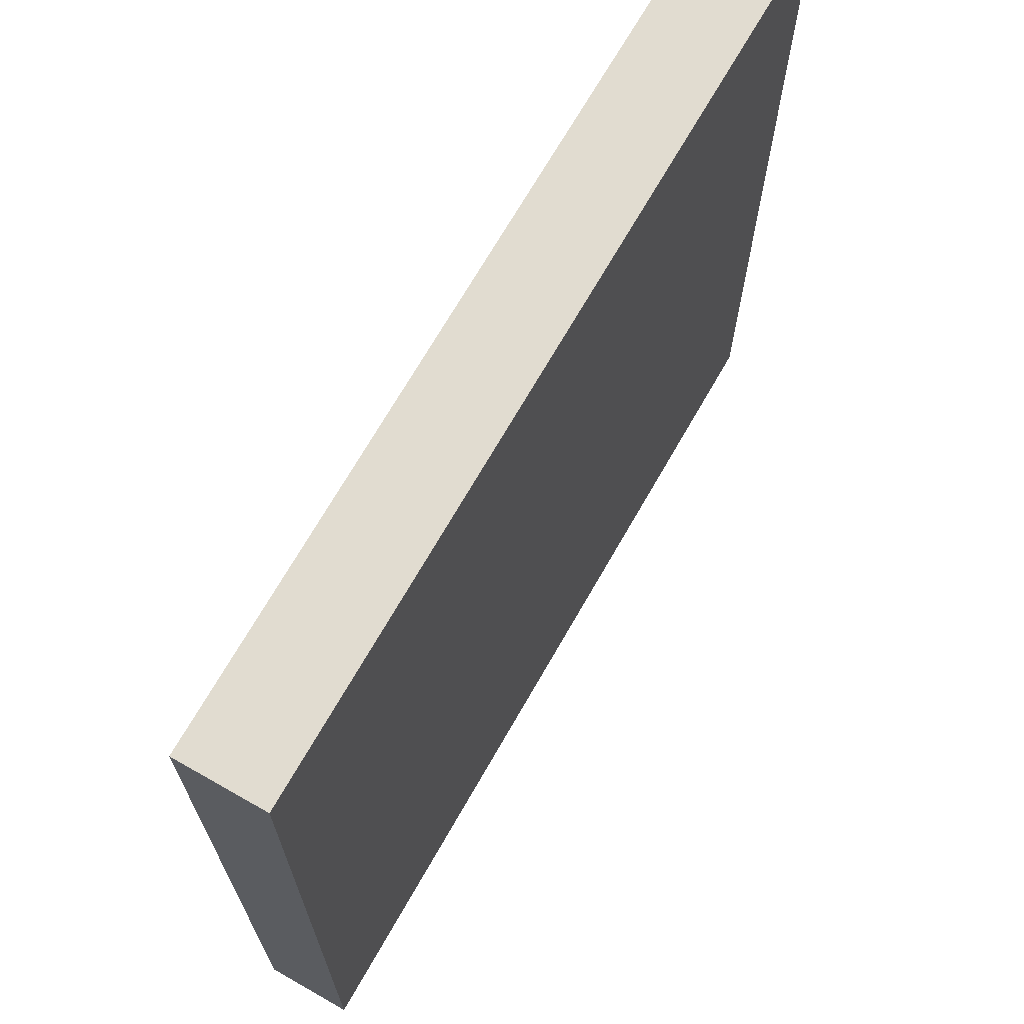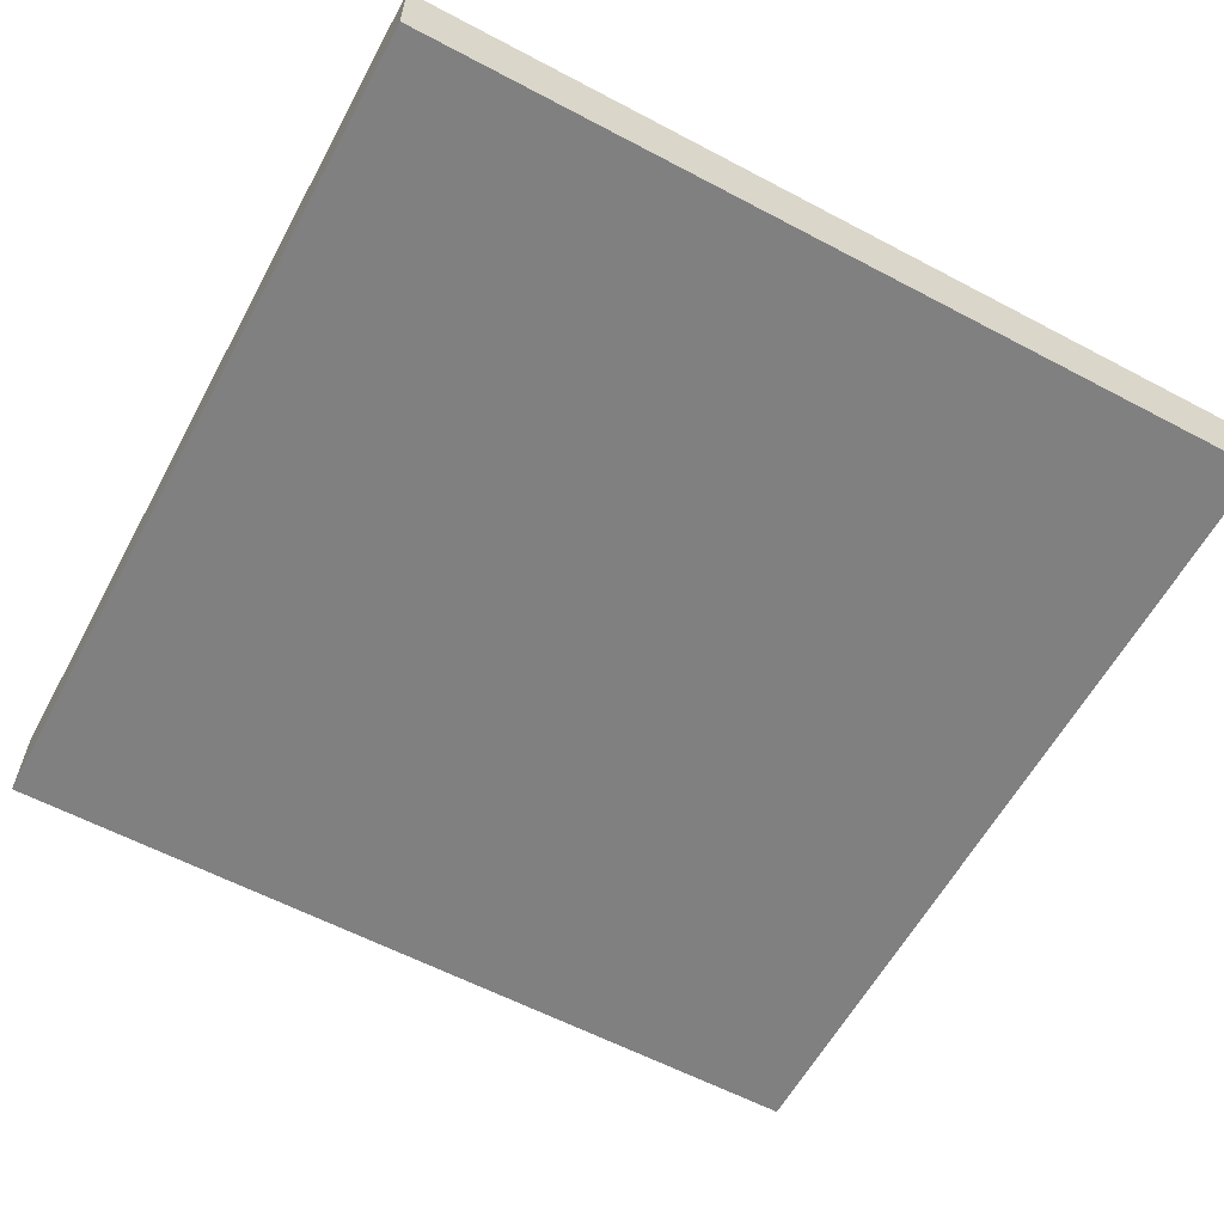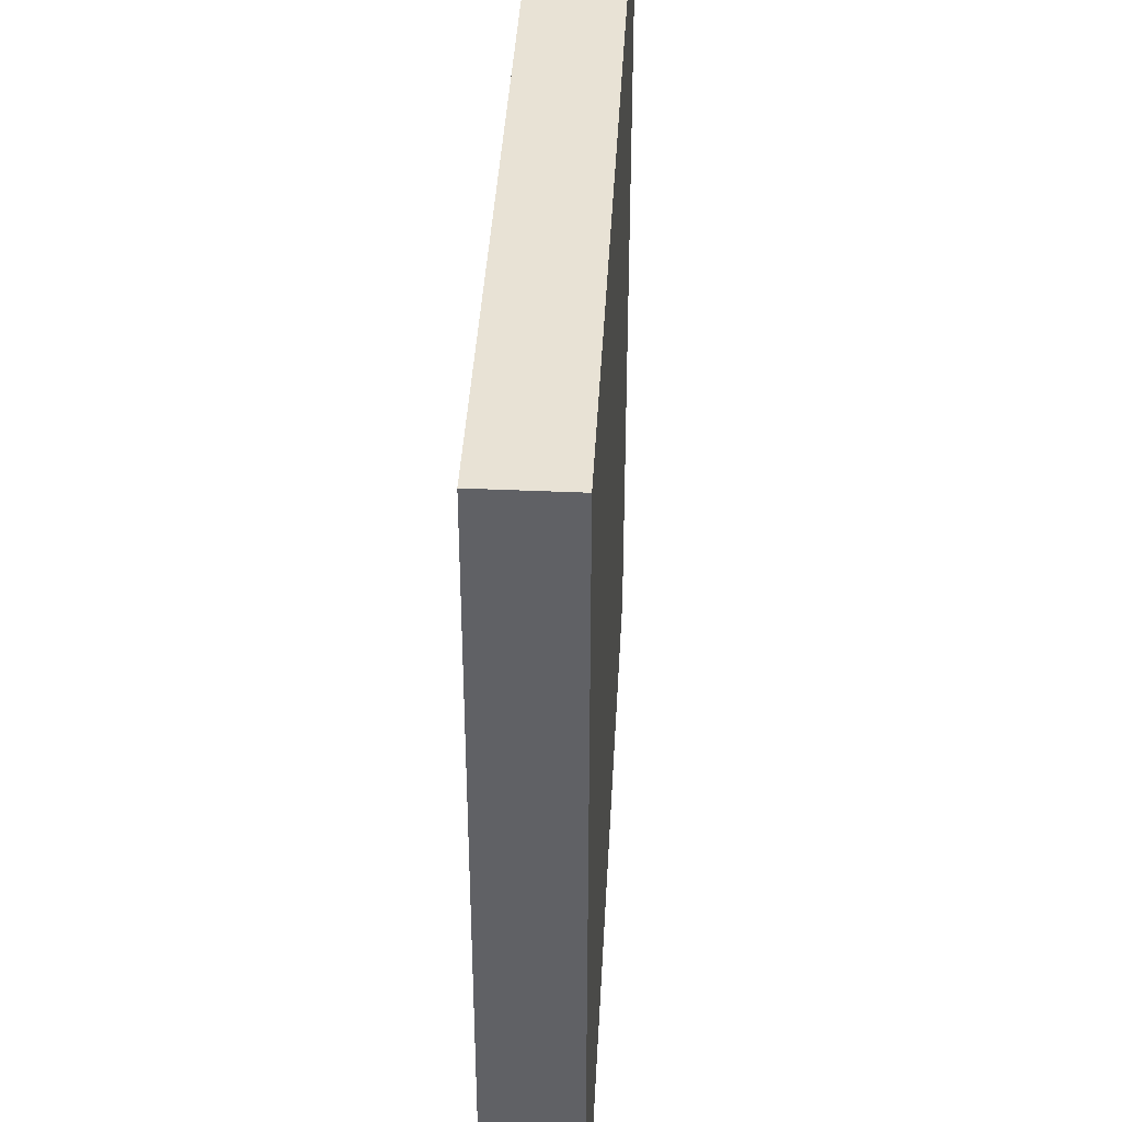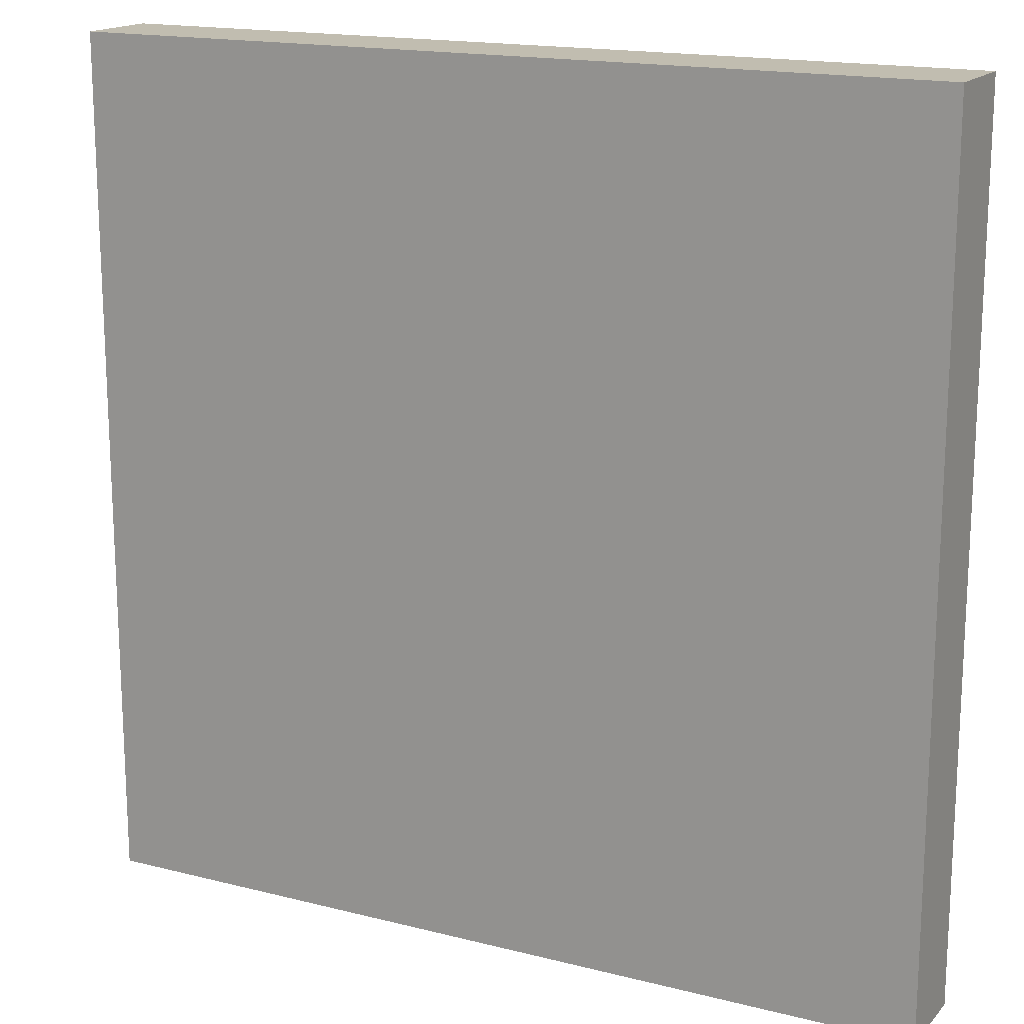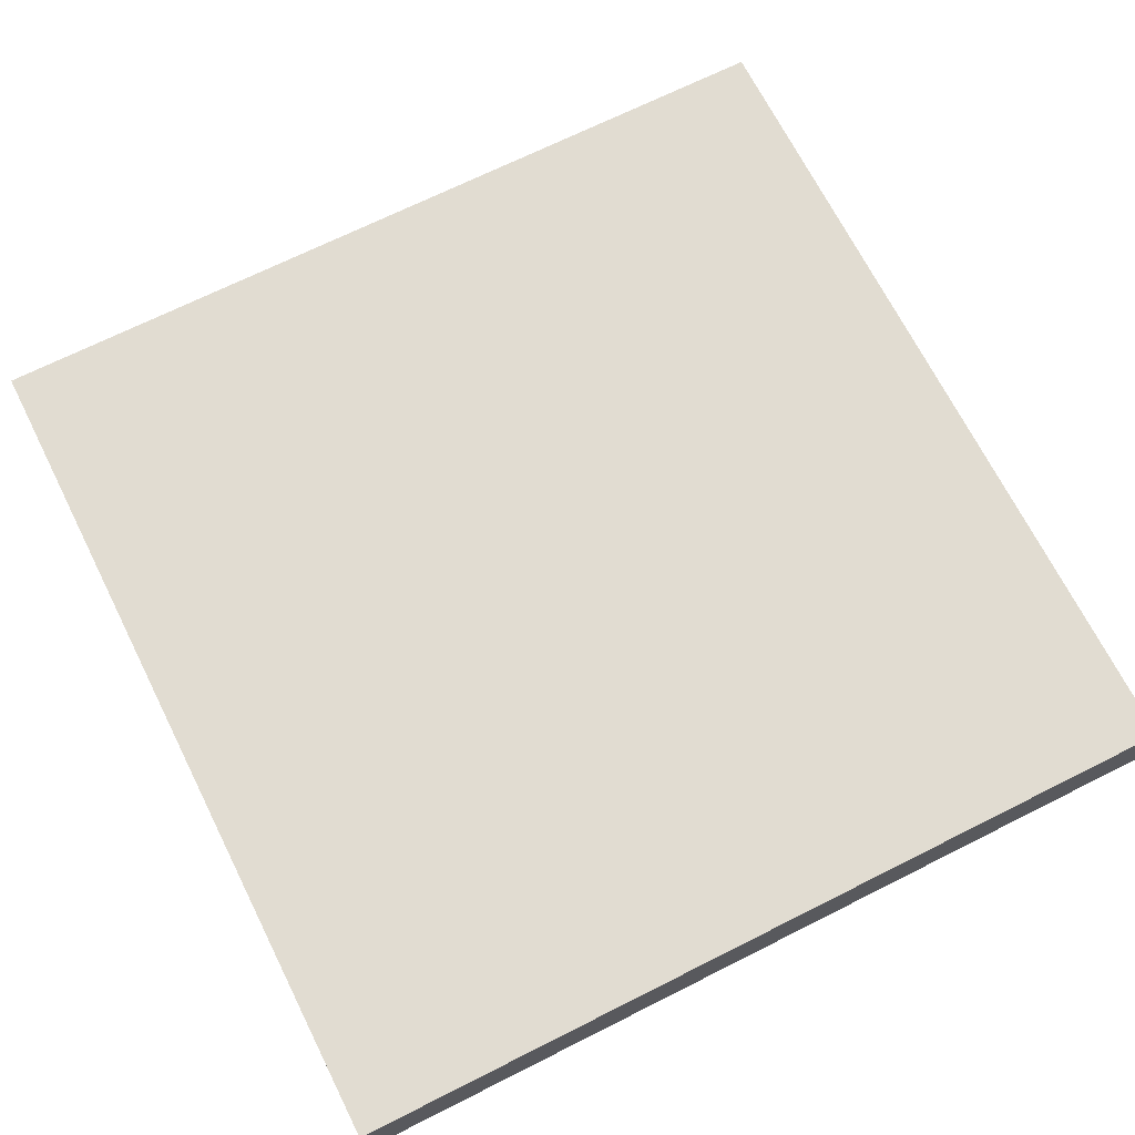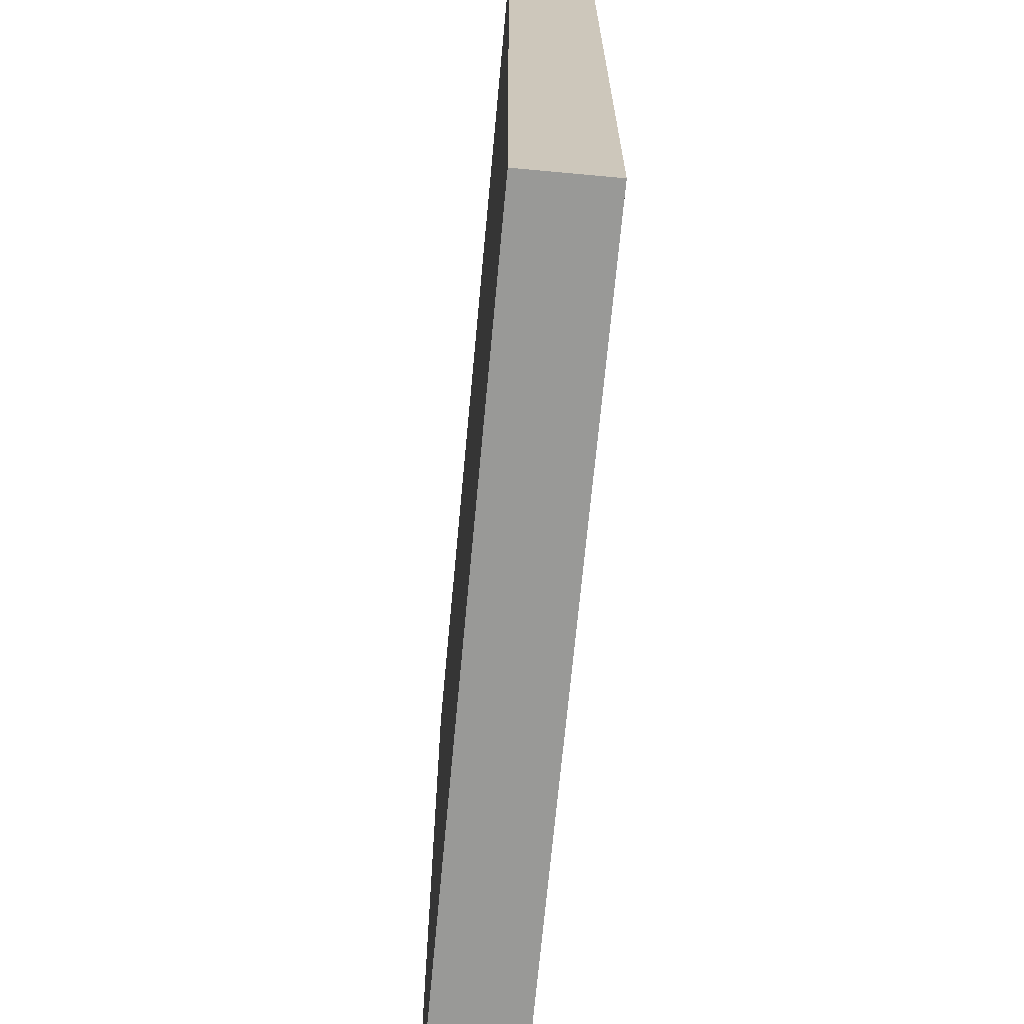
<metadata>
{"format":"obj","ext":"obj","renderer":"f3d","projection":"perspective","resolution":1024,"background":"white","views":[{"elev":69.4,"azim":-60.3,"up":"+Y"},{"elev":-60.1,"azim":-28.4,"up":"+Z"},{"elev":40.8,"azim":93.1,"up":"+Y"},{"elev":16.7,"azim":27.3,"up":"+Y"},{"elev":69.2,"azim":63.3,"up":"+Z"},{"elev":-68.8,"azim":-95.3,"up":"+Y"}]}
</metadata>
<code>
g RoomDoor
v -5 0 0.5
v -5 0 -0.5
v -5 10 0.5
v -5 10 -0.5
v 5 0 0.5
v 5 0 -0.5
v 5 10 0.5
v 5 10 -0.5
v -5 0 0.5
v -5 10 0.5
v 5 0 0.5
v 5 10 0.5
v -5 0 -0.5
v -5 10 -0.5
v 5 0 -0.5
v 5 10 -0.5
v -5 0 0.5
v 5 0 0.5
v -5 0 -0.5
v 5 0 -0.5
v -5 10 0.5
v 5 10 0.5
v -5 10 -0.5
v 5 10 -0.5
f 3 2 1
f 4 2 3
f 5 6 7
f 7 6 8
f 11 10 9
f 12 10 11
f 13 14 15
f 15 14 16
f 19 18 17
f 20 18 19
f 21 22 23
f 23 22 24

</code>
